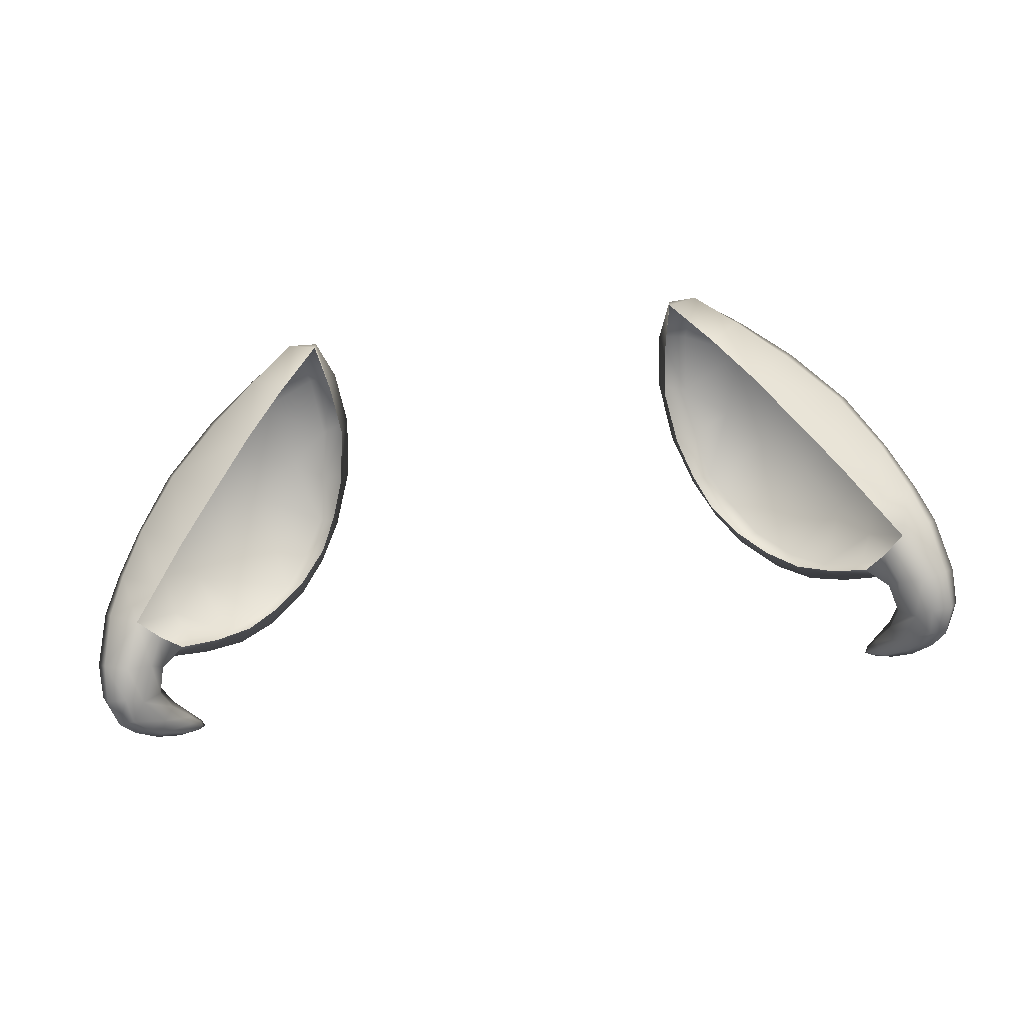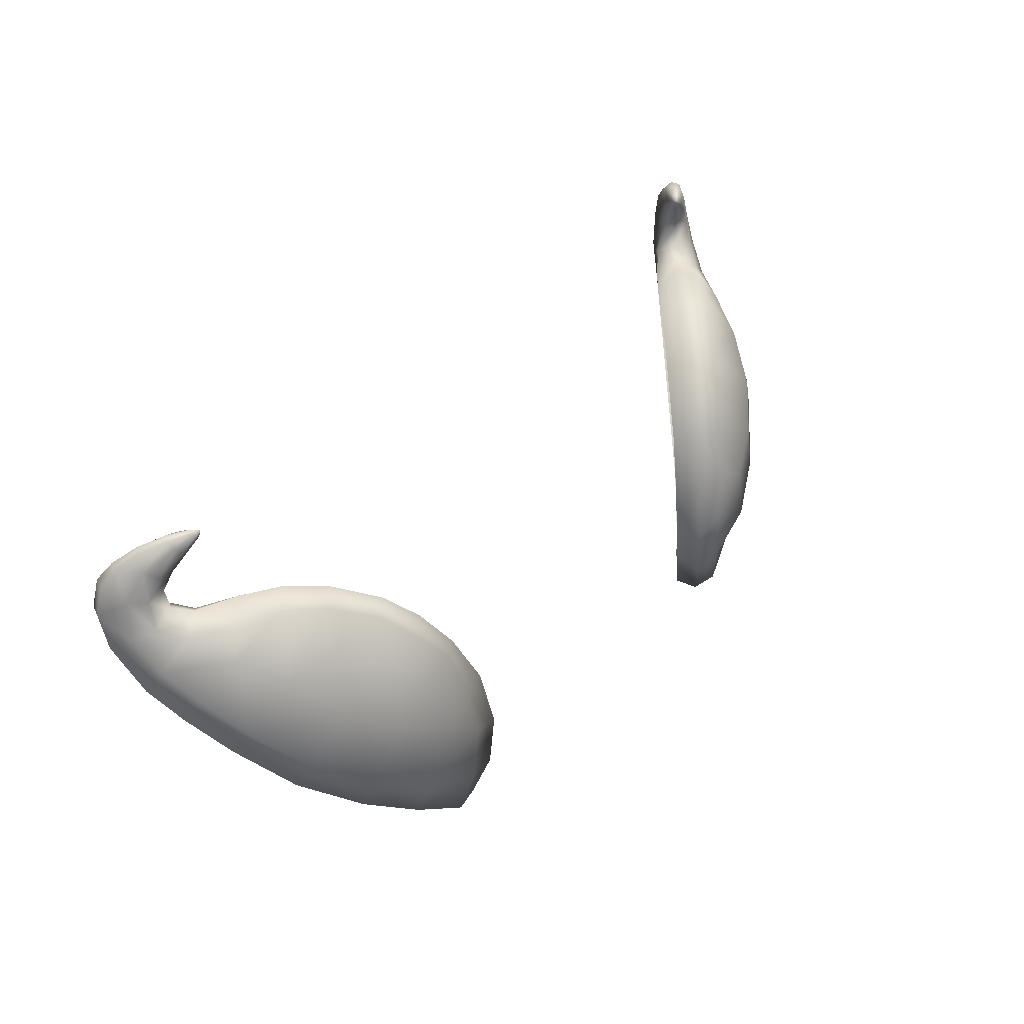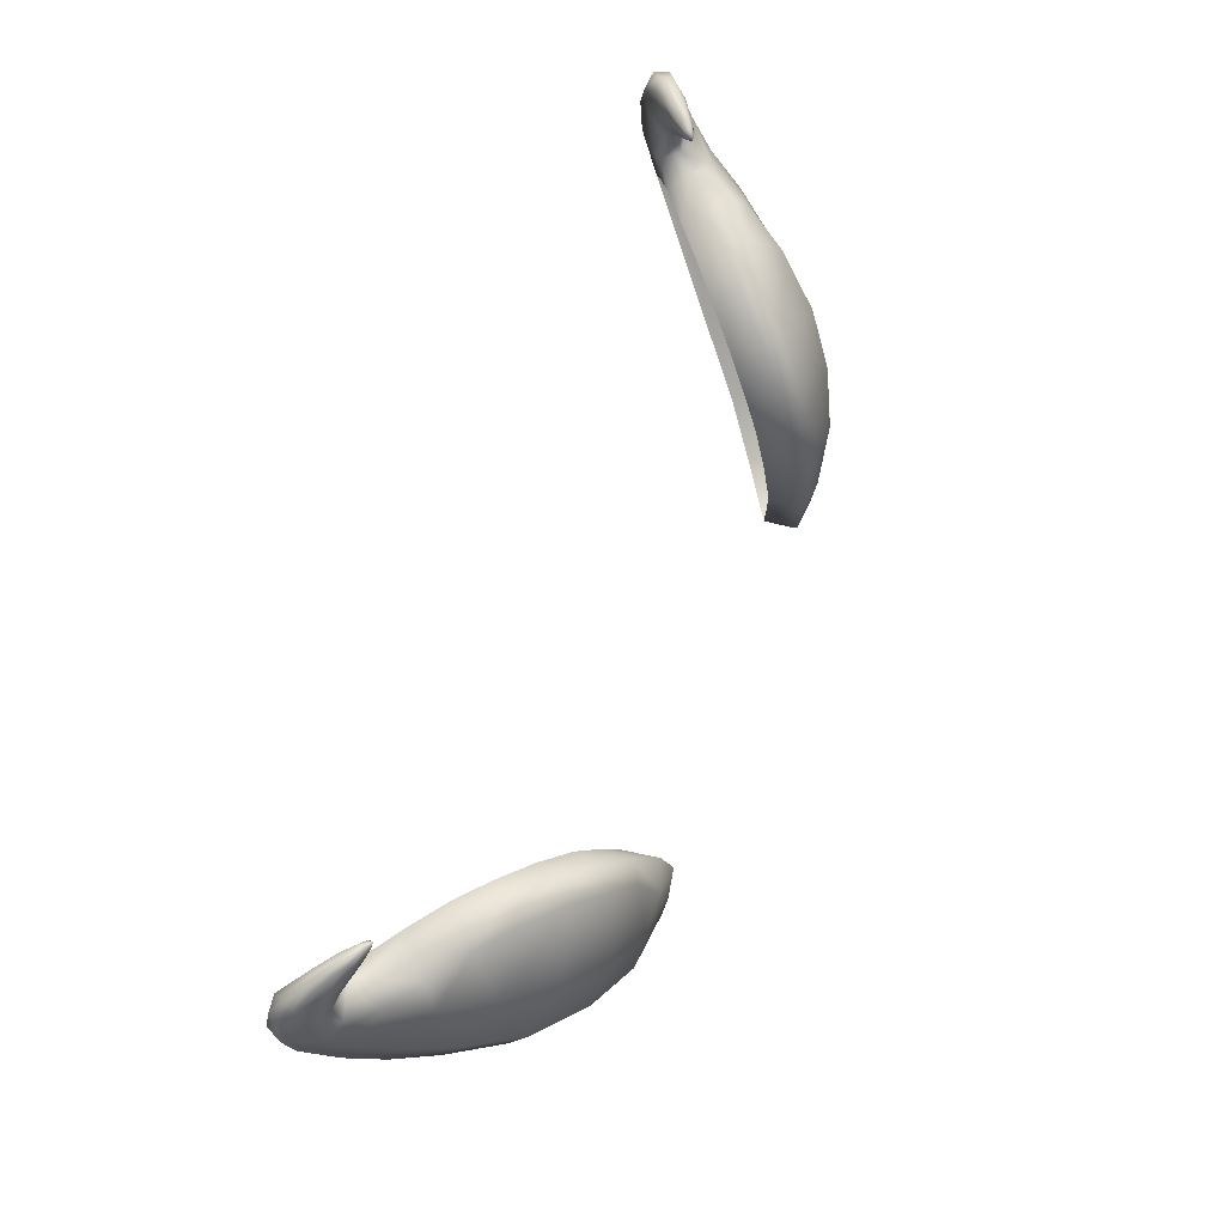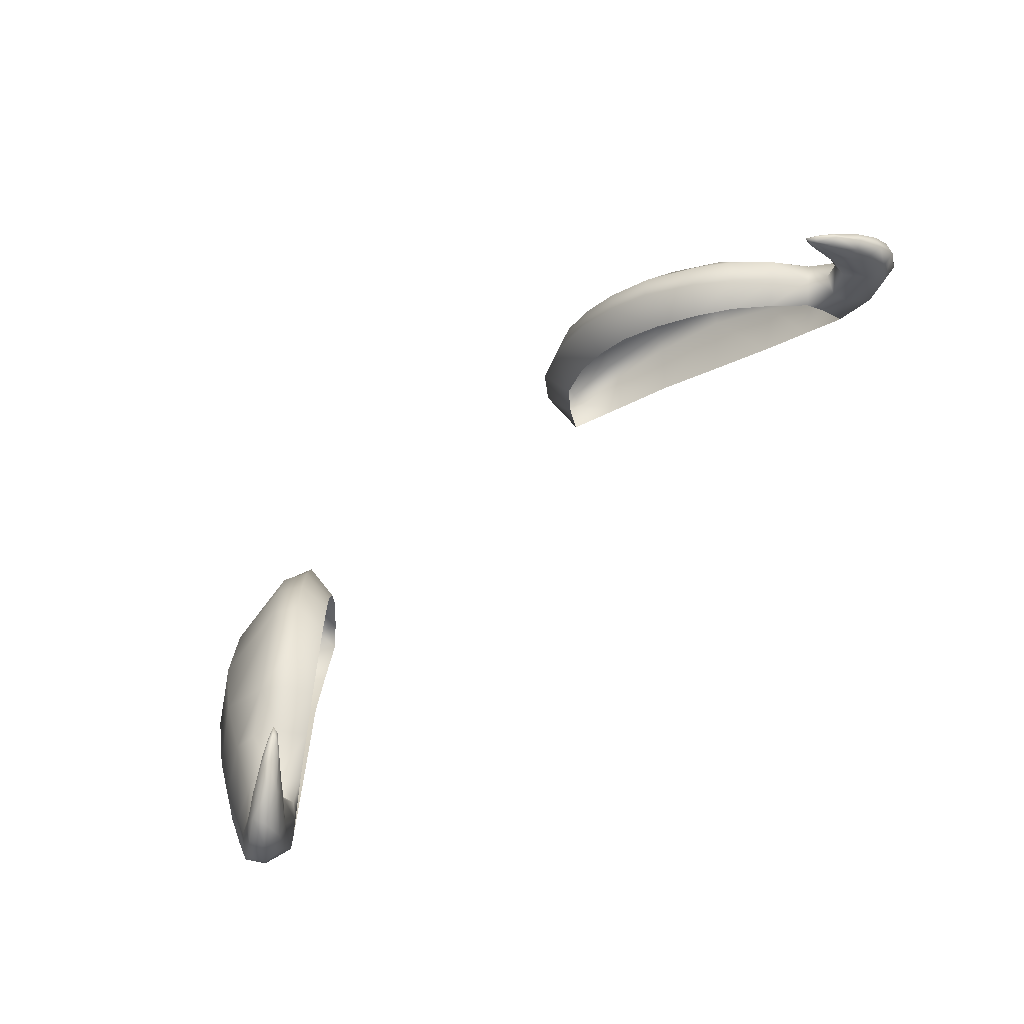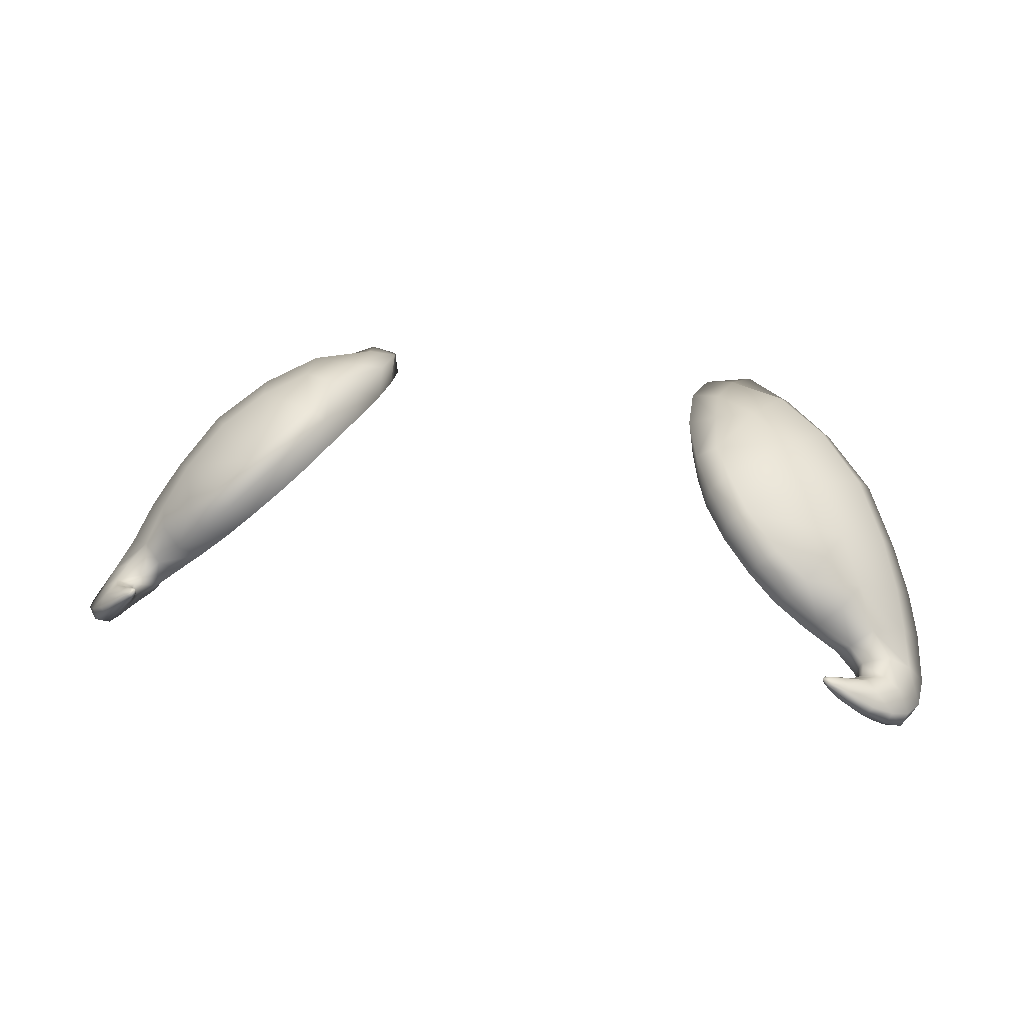
<metadata>
{"format":"obj","ext":"obj","renderer":"f3d","projection":"perspective","resolution":1024,"background":"white","views":[{"elev":-69.3,"azim":7.0,"up":"+Z"},{"elev":40.3,"azim":-50.8,"up":"+Y"},{"elev":72.0,"azim":-70.0,"up":"+Y"},{"elev":64.5,"azim":134.5,"up":"+Y"},{"elev":21.7,"azim":-163.7,"up":"+Z"}]}
</metadata>
<code>
g pm0899_00_EyebrowASkin_tx1
v -0.08173 1.271 0.5425
v -0.08531 1.266 0.5419
v -0.08229 1.271 0.5438
v -0.08022 1.274 0.5452
v -0.08481 1.267 0.5392
v -0.08706 1.262 0.5405
v -0.0803 1.273 0.5441
v -0.07997 1.275 0.5442
v -0.07976 1.275 0.5454
v -0.08229 1.273 0.5415
v -0.08109 1.275 0.5431
v -0.08127 1.276 0.5441
v -0.08512 1.275 0.541
v -0.08321 1.274 0.5407
v -0.08771 1.272 0.5365
v -0.08937 1.273 0.5373
v -0.09337 1.27 0.5339
v -0.08681 1.269 0.5367
v -0.09012 1.269 0.5341
v -0.09254 1.266 0.5314
v -0.09609 1.266 0.5319
v -0.08983 1.262 0.5333
v -0.09301 1.259 0.5304
v -0.09756 1.26 0.5312
v -0.09691 1.251 0.5333
v -0.09132 1.252 0.5315
v -0.08658 1.262 0.5373
v -0.08811 1.243 0.5358
v -0.09469 1.241 0.5387
v -0.09196 1.235 0.5461
v -0.08673 1.254 0.5351
v -0.08303 1.236 0.5409
v -0.08744 1.227 0.5544
v -0.07707 1.229 0.5469
v -0.07989 1.217 0.5643
v -0.06876 1.219 0.5551
v -0.06031 1.21 0.5634
v -0.06903 1.208 0.5721
v -0.05882 1.2 0.5774
v -0.05186 1.202 0.5705
v -0.04944 1.193 0.5806
v -0.04304 1.194 0.5774
v -0.04338 1.194 0.5827
v -0.04106 1.204 0.5779
v -0.0403 1.203 0.5851
v -0.03994 1.216 0.578
v -0.03912 1.216 0.5854
v -0.04095 1.229 0.5831
v -0.04171 1.228 0.5755
v -0.04459 1.236 0.5723
v -0.04485 1.24 0.5789
v -0.048 1.243 0.5685
v -0.04947 1.248 0.5742
v -0.05337 1.248 0.5633
v -0.05475 1.253 0.5692
v -0.05975 1.252 0.5575
v -0.06232 1.258 0.5618
v -0.06929 1.259 0.5555
v -0.06602 1.254 0.5521
v -0.07655 1.258 0.5495
v -0.07293 1.254 0.5465
v -0.08333 1.256 0.5441
v -0.08021 1.252 0.5408
v -0.08479 1.255 0.5375
v -0.08648 1.257 0.5412
v -0.08423 1.248 0.5382
v -0.0403 1.203 0.5851
v -0.04338 1.194 0.5827
v -0.04923 1.195 0.584
v -0.04944 1.193 0.5806
v -0.05882 1.2 0.5774
v -0.05988 1.201 0.581
v -0.06903 1.208 0.5721
v -0.04666 1.204 0.5858
v -0.04562 1.218 0.5865
v -0.03912 1.216 0.5854
v -0.05922 1.21 0.5845
v -0.07104 1.209 0.5757
v -0.04715 1.229 0.5852
v -0.04095 1.229 0.5831
v -0.04485 1.24 0.5789
v -0.0552 1.225 0.5853
v -0.04927 1.239 0.5814
v -0.04947 1.248 0.5742
v -0.07007 1.217 0.5793
v -0.082 1.219 0.5677
v -0.07989 1.217 0.5643
v -0.05335 1.246 0.5777
v -0.05475 1.253 0.5692
v -0.06431 1.232 0.5812
v -0.05886 1.253 0.5721
v -0.06232 1.258 0.5618
v -0.08009 1.225 0.5714
v -0.0871 1.234 0.5612
v -0.08925 1.229 0.5576
v -0.08744 1.227 0.5544
v -0.09196 1.235 0.5461
v -0.07232 1.238 0.5747
v -0.09395 1.236 0.5496
v -0.09469 1.241 0.5387
v -0.07903 1.245 0.5657
v -0.09695 1.243 0.5427
v -0.09691 1.251 0.5333
v -0.09154 1.241 0.5527
v -0.09924 1.253 0.5364
v -0.09756 1.26 0.5312
v -0.08417 1.25 0.5563
v -0.09433 1.247 0.5452
v -0.06643 1.257 0.5652
v -0.07327 1.258 0.5595
v -0.06929 1.259 0.5555
v -0.07655 1.258 0.5495
v -0.08111 1.256 0.5534
v -0.08333 1.256 0.5441
v -0.0878 1.253 0.5474
v -0.08648 1.257 0.5412
v -0.09627 1.254 0.5402
v -0.09185 1.256 0.5425
v -0.09929 1.26 0.5344
v -0.09609 1.266 0.5319
v -0.09156 1.262 0.541
v -0.08706 1.262 0.5405
v -0.08531 1.266 0.5419
v -0.0951 1.263 0.5386
v -0.09742 1.266 0.5348
v -0.09437 1.27 0.5364
v -0.09337 1.27 0.5339
v -0.08937 1.273 0.5373
v -0.08875 1.267 0.5421
v -0.08229 1.271 0.5438
v -0.09108 1.269 0.5402
v -0.09052 1.273 0.5388
v -0.08562 1.274 0.5422
v -0.08512 1.275 0.541
v -0.08127 1.276 0.5441
v -0.08493 1.273 0.5435
v -0.0839 1.272 0.5442
v -0.08233 1.275 0.5442
v -0.08097 1.275 0.5452
v -0.07976 1.275 0.5454
v -0.0814 1.274 0.5452
v -0.08022 1.274 0.5452
v 0.08173 1.271 0.5425
v 0.08229 1.271 0.5438
v 0.08531 1.266 0.5419
v 0.08022 1.274 0.5452
v 0.08481 1.267 0.5392
v 0.08706 1.262 0.5405
v 0.0803 1.273 0.5441
v 0.07997 1.275 0.5442
v 0.07976 1.275 0.5454
v 0.08229 1.273 0.5415
v 0.08109 1.275 0.5431
v 0.08127 1.276 0.5441
v 0.08512 1.275 0.541
v 0.08321 1.274 0.5407
v 0.08771 1.272 0.5365
v 0.08937 1.273 0.5373
v 0.09337 1.27 0.5339
v 0.08681 1.269 0.5367
v 0.09012 1.269 0.5341
v 0.09254 1.266 0.5314
v 0.09609 1.266 0.5319
v 0.08983 1.262 0.5333
v 0.09301 1.259 0.5304
v 0.09756 1.26 0.5312
v 0.09691 1.251 0.5333
v 0.09132 1.252 0.5315
v 0.08658 1.262 0.5373
v 0.08811 1.243 0.5358
v 0.09469 1.241 0.5387
v 0.09196 1.235 0.5461
v 0.08673 1.254 0.5351
v 0.08303 1.236 0.5409
v 0.08744 1.227 0.5544
v 0.07707 1.229 0.5469
v 0.07989 1.217 0.5643
v 0.06876 1.219 0.5551
v 0.06031 1.21 0.5634
v 0.06903 1.208 0.5721
v 0.05882 1.2 0.5774
v 0.05186 1.202 0.5705
v 0.04944 1.193 0.5806
v 0.04304 1.194 0.5774
v 0.04338 1.194 0.5827
v 0.04106 1.204 0.5779
v 0.0403 1.203 0.5851
v 0.03994 1.216 0.578
v 0.03912 1.216 0.5854
v 0.04095 1.229 0.5831
v 0.04171 1.228 0.5755
v 0.04459 1.236 0.5723
v 0.04485 1.24 0.5789
v 0.048 1.243 0.5685
v 0.04947 1.248 0.5742
v 0.05337 1.248 0.5633
v 0.05475 1.253 0.5692
v 0.05975 1.252 0.5575
v 0.06232 1.258 0.5618
v 0.06929 1.259 0.5555
v 0.06602 1.254 0.5521
v 0.07655 1.258 0.5495
v 0.07293 1.254 0.5465
v 0.08333 1.256 0.5441
v 0.08021 1.252 0.5408
v 0.08479 1.255 0.5375
v 0.08648 1.257 0.5412
v 0.08423 1.248 0.5382
v 0.0403 1.203 0.5851
v 0.04923 1.195 0.584
v 0.04338 1.194 0.5827
v 0.04944 1.193 0.5806
v 0.05882 1.2 0.5774
v 0.05988 1.201 0.581
v 0.06903 1.208 0.5721
v 0.04666 1.204 0.5858
v 0.04562 1.218 0.5865
v 0.03912 1.216 0.5854
v 0.05922 1.21 0.5845
v 0.07104 1.209 0.5757
v 0.04715 1.229 0.5852
v 0.04095 1.229 0.5831
v 0.04485 1.24 0.5789
v 0.0552 1.225 0.5853
v 0.04927 1.239 0.5814
v 0.04947 1.248 0.5742
v 0.07007 1.217 0.5793
v 0.082 1.219 0.5677
v 0.07989 1.217 0.5643
v 0.05335 1.246 0.5777
v 0.05475 1.253 0.5692
v 0.06431 1.232 0.5812
v 0.05886 1.253 0.5721
v 0.06232 1.258 0.5618
v 0.08009 1.225 0.5714
v 0.0871 1.234 0.5612
v 0.08925 1.229 0.5576
v 0.08744 1.227 0.5544
v 0.09196 1.235 0.5461
v 0.07232 1.238 0.5747
v 0.09395 1.236 0.5496
v 0.09469 1.241 0.5387
v 0.07903 1.245 0.5657
v 0.09695 1.243 0.5427
v 0.09691 1.251 0.5333
v 0.09154 1.241 0.5527
v 0.09924 1.253 0.5364
v 0.09756 1.26 0.5312
v 0.08417 1.25 0.5563
v 0.09433 1.247 0.5452
v 0.06643 1.257 0.5652
v 0.07327 1.258 0.5595
v 0.06929 1.259 0.5555
v 0.07655 1.258 0.5495
v 0.08111 1.256 0.5534
v 0.08333 1.256 0.5441
v 0.0878 1.253 0.5474
v 0.08648 1.257 0.5412
v 0.09627 1.254 0.5402
v 0.09185 1.256 0.5425
v 0.09929 1.26 0.5344
v 0.09609 1.266 0.5319
v 0.09156 1.262 0.541
v 0.08706 1.262 0.5405
v 0.08531 1.266 0.5419
v 0.0951 1.263 0.5386
v 0.09742 1.266 0.5348
v 0.09437 1.27 0.5364
v 0.09337 1.27 0.5339
v 0.08937 1.273 0.5373
v 0.08875 1.267 0.5421
v 0.08229 1.271 0.5438
v 0.09108 1.269 0.5402
v 0.09052 1.273 0.5388
v 0.08562 1.274 0.5422
v 0.08512 1.275 0.541
v 0.08127 1.276 0.5441
v 0.08493 1.273 0.5435
v 0.0839 1.272 0.5442
v 0.08233 1.275 0.5442
v 0.08097 1.275 0.5452
v 0.07976 1.275 0.5454
v 0.0814 1.274 0.5452
v 0.08022 1.274 0.5452
g pm0899_00_EyebrowASkin_tx1_0
f 3 2 1
f 4 3 1
f 2 5 1
f 2 6 5
f 7 4 1
f 7 8 4
f 8 9 4
f 7 1 10
f 8 7 10
f 8 11 9
f 11 12 9
f 12 11 13
f 11 8 14
f 11 14 13
f 8 10 14
f 14 15 13
f 14 10 15
f 15 16 13
f 16 15 17
f 10 1 18
f 10 18 15
f 1 5 18
f 15 19 17
f 15 18 19
f 19 20 17
f 19 18 20
f 20 21 17
f 18 5 22
f 18 22 20
f 21 20 23
f 20 22 23
f 24 21 23
f 24 23 25
f 23 26 25
f 23 22 26
f 5 27 22
f 6 27 5
f 25 26 28
f 29 25 28
f 29 28 30
f 22 31 26
f 22 27 31
f 26 31 28
f 28 32 30
f 30 32 33
f 32 34 33
f 33 34 35
f 34 36 35
f 36 37 35
f 37 38 35
f 38 37 39
f 37 40 39
f 39 40 41
f 40 42 41
f 41 42 43
f 42 44 43
f 44 45 43
f 45 44 46
f 47 45 46
f 47 46 48
f 46 49 48
f 49 50 48
f 50 51 48
f 51 50 52
f 53 51 52
f 53 52 54
f 55 53 54
f 55 54 56
f 57 55 56
f 58 57 56
f 59 58 56
f 58 59 60
f 59 61 60
f 60 61 62
f 61 63 62
f 63 64 62
f 64 65 62
f 6 65 64
f 27 6 64
f 64 63 66
f 27 64 31
f 31 64 66
f 31 66 28
f 69 68 67
f 69 70 68
f 71 70 69
f 72 71 69
f 73 71 72
f 74 69 67
f 72 69 74
f 74 67 75
f 67 76 75
f 77 72 74
f 77 74 75
f 78 73 72
f 78 72 77
f 75 76 79
f 76 80 79
f 80 81 79
f 82 77 75
f 75 79 82
f 81 83 79
f 79 83 82
f 83 81 84
f 85 77 82
f 85 78 77
f 73 78 86
f 87 73 86
f 88 83 84
f 88 84 89
f 82 83 90
f 83 88 90
f 90 85 82
f 91 88 89
f 88 91 90
f 91 89 92
f 78 85 93
f 86 78 93
f 86 93 94
f 86 95 87
f 95 86 94
f 95 96 87
f 97 96 95
f 85 90 98
f 93 85 98
f 91 98 90
f 93 98 94
f 99 97 95
f 99 95 94
f 100 97 99
f 101 98 91
f 98 101 94
f 102 100 99
f 103 100 102
f 104 99 94
f 102 99 104
f 105 103 102
f 106 103 105
f 107 104 94
f 101 107 94
f 108 102 104
f 105 102 108
f 108 104 107
f 109 101 91
f 109 91 92
f 101 109 110
f 109 92 110
f 107 101 110
f 92 111 110
f 110 111 112
f 113 110 112
f 107 110 113
f 112 114 113
f 115 107 113
f 114 115 113
f 115 108 107
f 114 116 115
f 117 105 108
f 117 108 115
f 116 118 115
f 118 117 115
f 119 105 117
f 119 106 105
f 120 106 119
f 121 118 116
f 122 121 116
f 121 122 123
f 124 117 118
f 124 119 117
f 121 124 118
f 125 120 119
f 125 119 124
f 120 125 126
f 126 125 124
f 127 120 126
f 128 127 126
f 129 121 123
f 129 123 130
f 131 124 121
f 131 126 124
f 129 131 121
f 132 128 126
f 132 126 131
f 128 132 133
f 133 132 131
f 134 128 133
f 135 134 133
f 136 131 129
f 136 133 131
f 137 129 130
f 137 136 129
f 138 135 133
f 138 133 136
f 135 138 139
f 139 138 136
f 139 136 137
f 140 135 139
f 141 137 130
f 141 139 137
f 140 139 141
f 142 141 130
f 142 140 141
f 145 144 143
f 144 146 143
f 147 145 143
f 148 145 147
f 146 149 143
f 150 149 146
f 151 150 146
f 143 149 152
f 149 150 152
f 153 150 151
f 154 153 151
f 153 154 155
f 150 153 156
f 156 153 155
f 152 150 156
f 157 156 155
f 152 156 157
f 158 157 155
f 157 158 159
f 143 152 160
f 160 152 157
f 147 143 160
f 161 157 159
f 160 157 161
f 162 161 159
f 160 161 162
f 163 162 159
f 147 160 164
f 164 160 162
f 162 163 165
f 164 162 165
f 163 166 165
f 165 166 167
f 168 165 167
f 164 165 168
f 169 147 164
f 169 148 147
f 168 167 170
f 167 171 170
f 170 171 172
f 173 164 168
f 169 164 173
f 173 168 170
f 174 170 172
f 174 172 175
f 176 174 175
f 176 175 177
f 178 176 177
f 179 178 177
f 180 179 177
f 179 180 181
f 182 179 181
f 182 181 183
f 184 182 183
f 184 183 185
f 186 184 185
f 187 186 185
f 186 187 188
f 187 189 188
f 188 189 190
f 191 188 190
f 192 191 190
f 193 192 190
f 192 193 194
f 193 195 194
f 194 195 196
f 195 197 196
f 196 197 198
f 197 199 198
f 199 200 198
f 200 201 198
f 201 200 202
f 203 201 202
f 203 202 204
f 205 203 204
f 206 205 204
f 207 206 204
f 207 148 206
f 148 169 206
f 205 206 208
f 206 169 173
f 206 173 208
f 208 173 170
f 211 210 209
f 212 210 211
f 212 213 210
f 213 214 210
f 213 215 214
f 210 216 209
f 210 214 216
f 209 216 217
f 218 209 217
f 214 219 216
f 216 219 217
f 215 220 214
f 214 220 219
f 218 217 221
f 222 218 221
f 223 222 221
f 219 224 217
f 221 217 224
f 225 223 221
f 225 221 224
f 223 225 226
f 219 227 224
f 220 227 219
f 220 215 228
f 215 229 228
f 225 230 226
f 226 230 231
f 225 224 232
f 230 225 232
f 227 232 224
f 230 233 231
f 233 230 232
f 231 233 234
f 227 220 235
f 220 228 235
f 235 228 236
f 237 228 229
f 228 237 236
f 238 237 229
f 238 239 237
f 232 227 240
f 227 235 240
f 240 233 232
f 240 235 236
f 239 241 237
f 237 241 236
f 239 242 241
f 240 243 233
f 243 240 236
f 242 244 241
f 242 245 244
f 241 246 236
f 241 244 246
f 245 247 244
f 245 248 247
f 246 249 236
f 249 243 236
f 244 250 246
f 244 247 250
f 246 250 249
f 243 251 233
f 233 251 234
f 251 243 252
f 234 251 252
f 243 249 252
f 253 234 252
f 253 252 254
f 252 255 254
f 252 249 255
f 256 254 255
f 249 257 255
f 257 256 255
f 250 257 249
f 258 256 257
f 247 259 250
f 250 259 257
f 260 258 257
f 259 260 257
f 247 261 259
f 248 261 247
f 248 262 261
f 260 263 258
f 263 264 258
f 264 263 265
f 259 266 260
f 261 266 259
f 266 263 260
f 262 267 261
f 261 267 266
f 267 262 268
f 267 268 266
f 262 269 268
f 269 270 268
f 263 271 265
f 265 271 272
f 266 273 263
f 268 273 266
f 273 271 263
f 270 274 268
f 268 274 273
f 274 270 275
f 274 275 273
f 270 276 275
f 276 277 275
f 273 278 271
f 275 278 273
f 271 279 272
f 278 279 271
f 277 280 275
f 275 280 278
f 280 277 281
f 280 281 278
f 278 281 279
f 277 282 281
f 279 283 272
f 281 283 279
f 281 282 283
f 283 284 272
f 282 284 283

</code>
